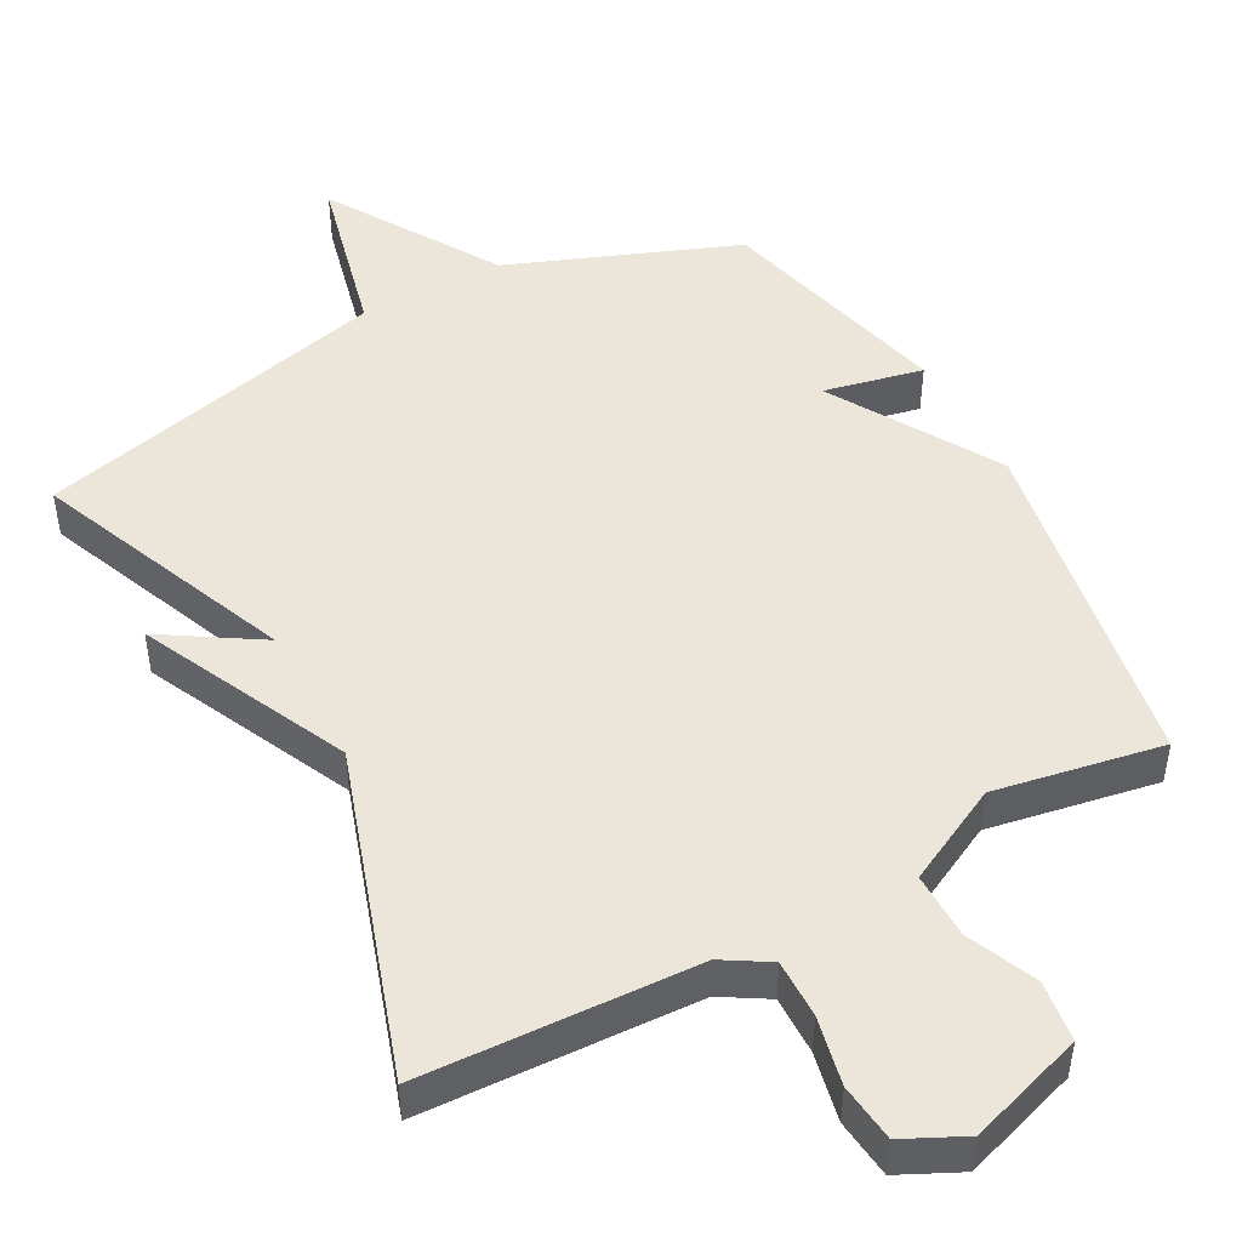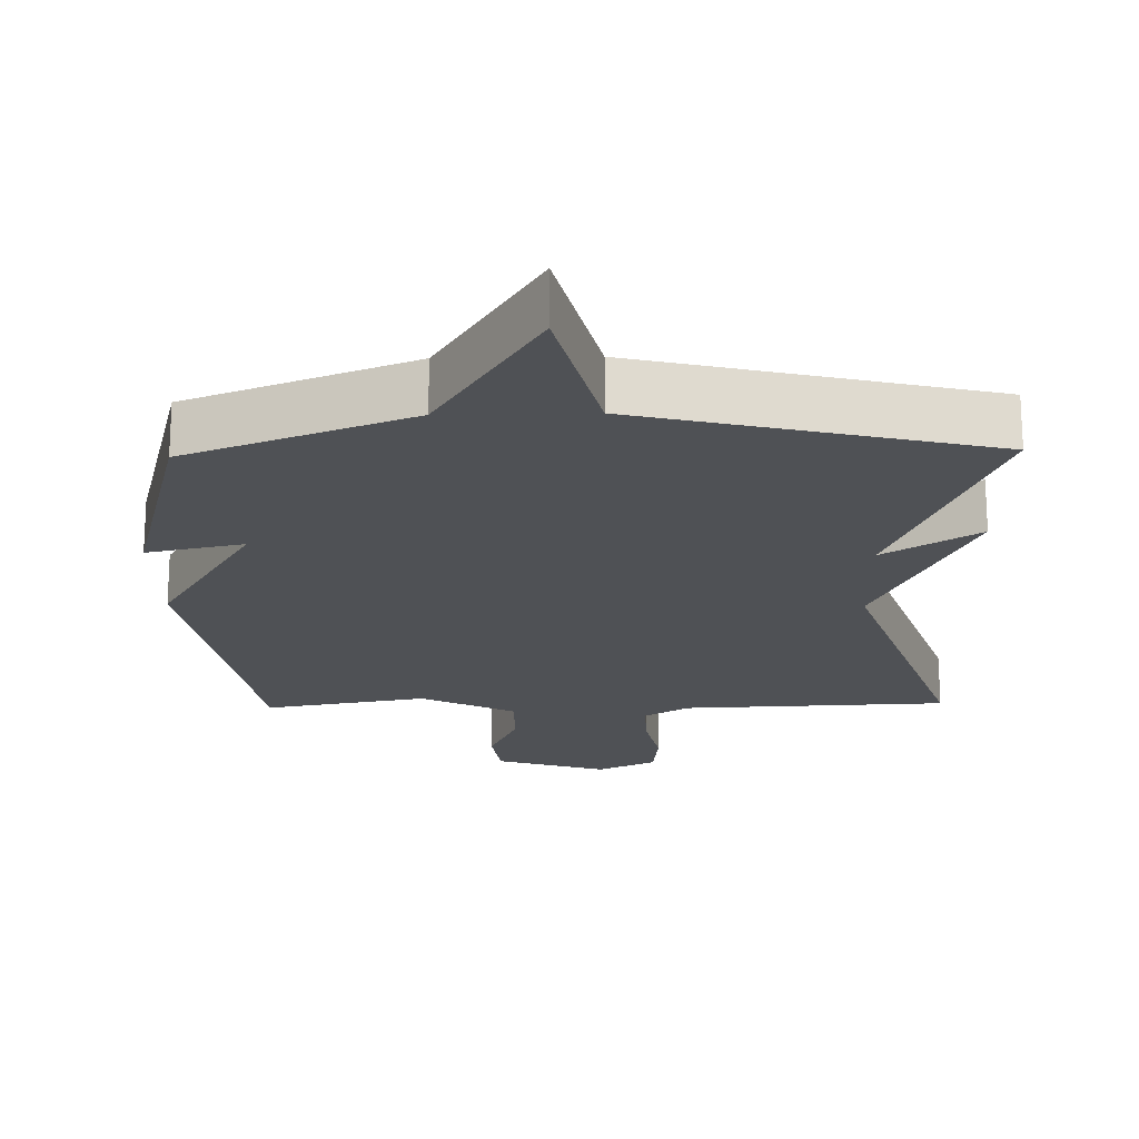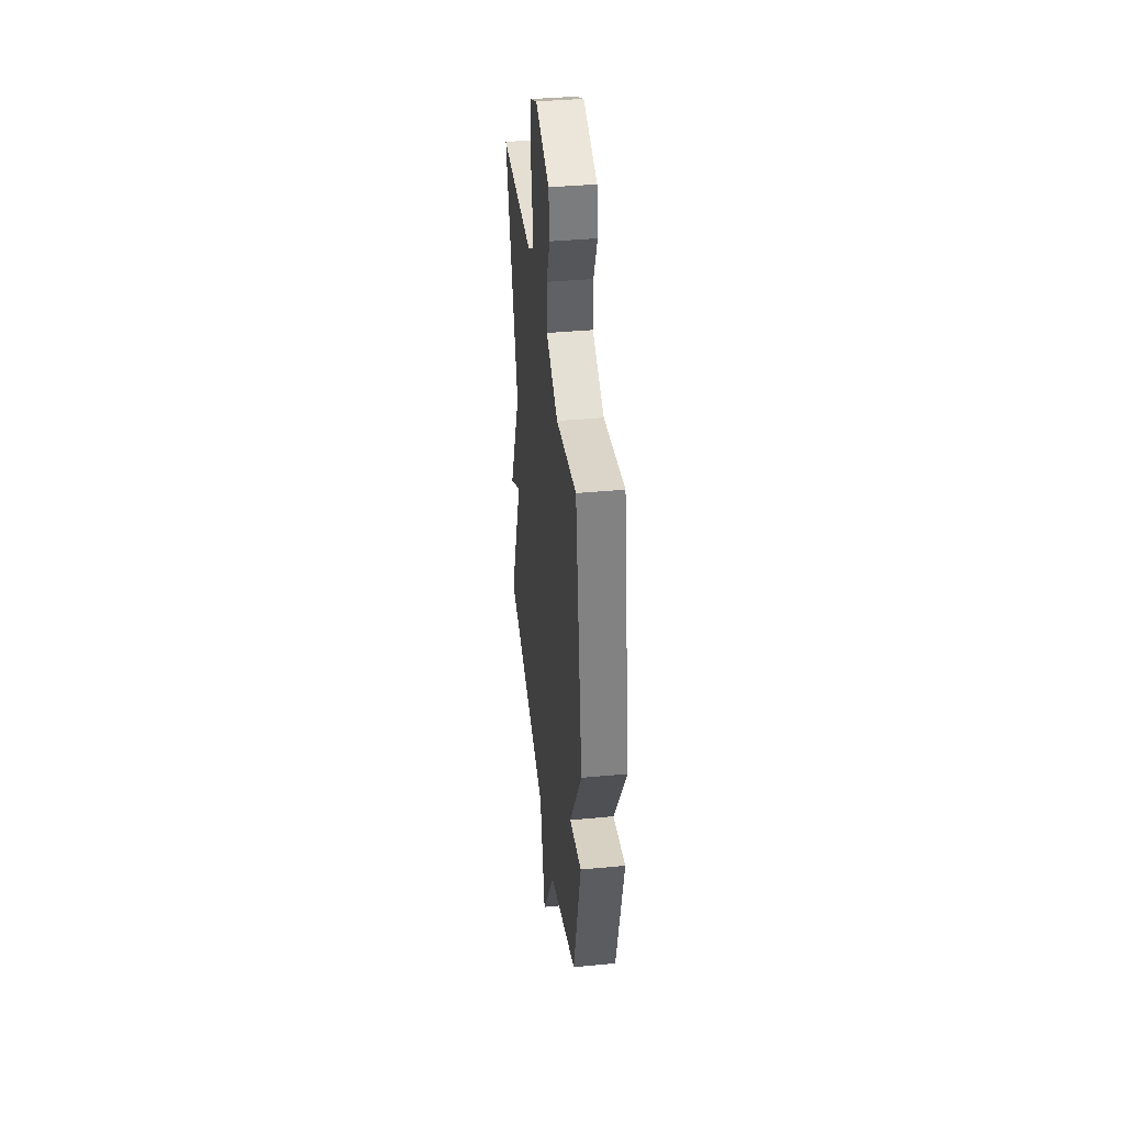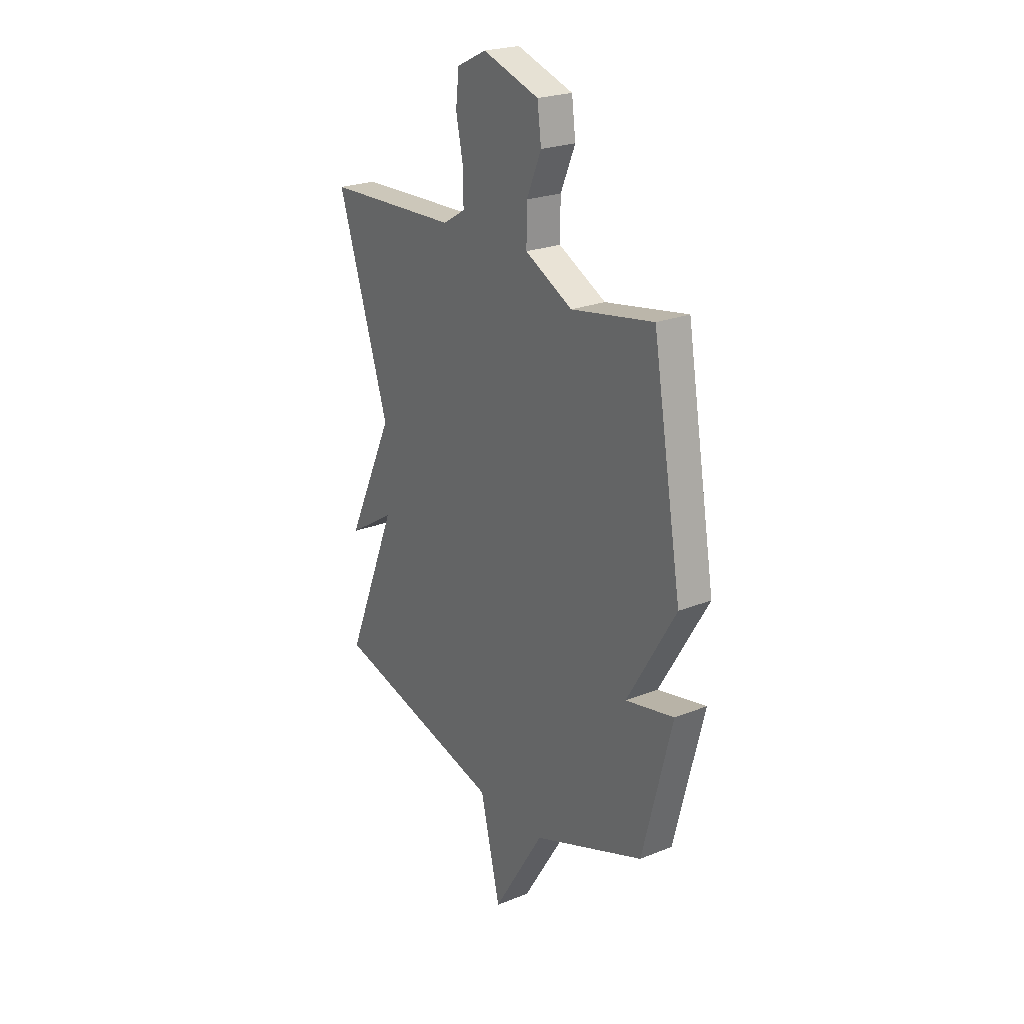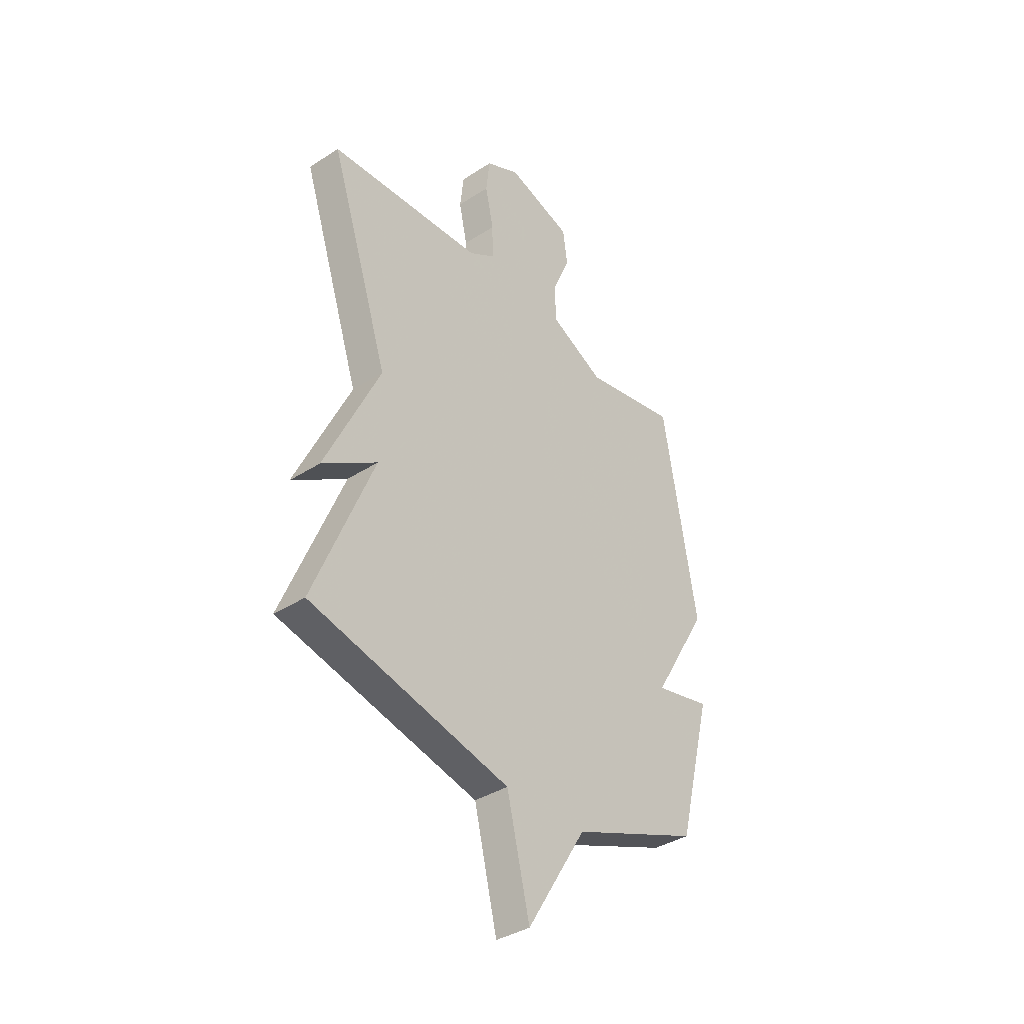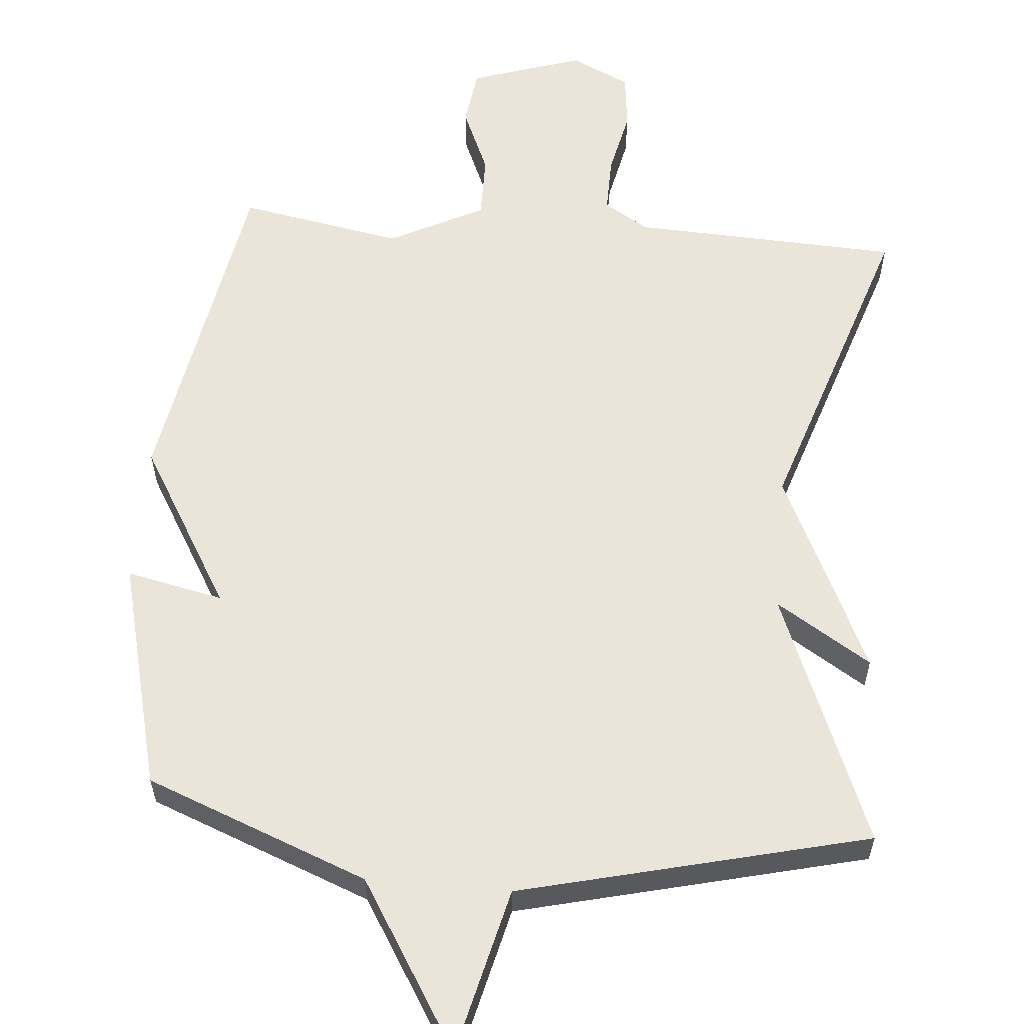
<metadata>
{"format":"obj","ext":"obj","renderer":"f3d","projection":"perspective","resolution":1024,"background":"white","views":[{"elev":47.9,"azim":-28.3,"up":"+Y"},{"elev":-19.8,"azim":-178.7,"up":"+Y"},{"elev":39.4,"azim":83.3,"up":"+Z"},{"elev":23.6,"azim":56.0,"up":"+Z"},{"elev":-37.1,"azim":-50.2,"up":"+Z"},{"elev":58.8,"azim":-175.0,"up":"+Y"}]}
</metadata>
<code>
v 0.5 0.07 -0.5
v 0.187 0.07 -0.621
v 0.043 0.07 -0.854
v -0.013 0.07 -0.621
v -0.5 0.07 -0.5
v -0.355 0.07 -0.145
v -0.489 0.07 -0.229
v -0.355 0.07 0.055
v -0.5 0.07 0.5
v -0.124 0.07 0.516
v -0.061 0.07 0.554
v -0.062 0.07 0.634
v -0.082 0.07 0.728
v -0.073 0.07 0.808
v 0.01 0.07 0.848
v 0.168 0.07 0.796
v 0.179 0.07 0.713
v 0.138 0.07 0.618
v 0.137 0.07 0.527
v 0.27 0.07 0.459
v 0.5 0.07 0.5
v 0.582 0.07 0.024
v 0.446 0.07 -0.205
v 0.582 0.07 -0.176
v 0.5 0 -0.5
v 0.187 0 -0.621
v 0.043 0 -0.854
v -0.013 0 -0.621
v -0.5 0 -0.5
v -0.355 0 -0.145
v -0.489 0 -0.229
v -0.355 0 0.055
v -0.5 0 0.5
v -0.124 0 0.516
v -0.061 0 0.554
v -0.062 0 0.634
v -0.082 0 0.728
v -0.073 0 0.808
v 0.01 0 0.848
v 0.168 0 0.796
v 0.179 0 0.713
v 0.138 0 0.618
v 0.137 0 0.527
v 0.27 0 0.459
v 0.5 0 0.5
v 0.582 0 0.024
v 0.446 0 -0.205
v 0.582 0 -0.176
f 23 24 1 2
f 22 23 2
f 21 22 2
f 20 21 2
f 2 3 4
f 20 2 4
f 19 20 4
f 4 5 6
f 19 4 6
f 18 19 6
f 16 17 18
f 15 16 18
f 14 15 18
f 13 14 18
f 12 13 18
f 11 12 18
f 6 7 8
f 18 6 8
f 11 18 8
f 10 11 8
f 8 9 10
f 26 25 48 47
f 26 47 46
f 26 46 45
f 26 45 44
f 28 27 26
f 28 26 44
f 28 44 43
f 30 29 28
f 30 28 43
f 30 43 42
f 42 41 40
f 42 40 39
f 42 39 38
f 42 38 37
f 42 37 36
f 42 36 35
f 32 31 30
f 32 30 42
f 32 42 35
f 32 35 34
f 34 33 32
f 1 25 26 2
f 2 26 27 3
f 3 27 28 4
f 4 28 29 5
f 5 29 30 6
f 6 30 31 7
f 7 31 32 8
f 8 32 33 9
f 9 33 34 10
f 10 34 35 11
f 11 35 36 12
f 12 36 37 13
f 13 37 38 14
f 14 38 39 15
f 15 39 40 16
f 16 40 41 17
f 17 41 42 18
f 18 42 43 19
f 19 43 44 20
f 20 44 45 21
f 21 45 46 22
f 22 46 47 23
f 23 47 48 24
f 24 48 25 1

</code>
